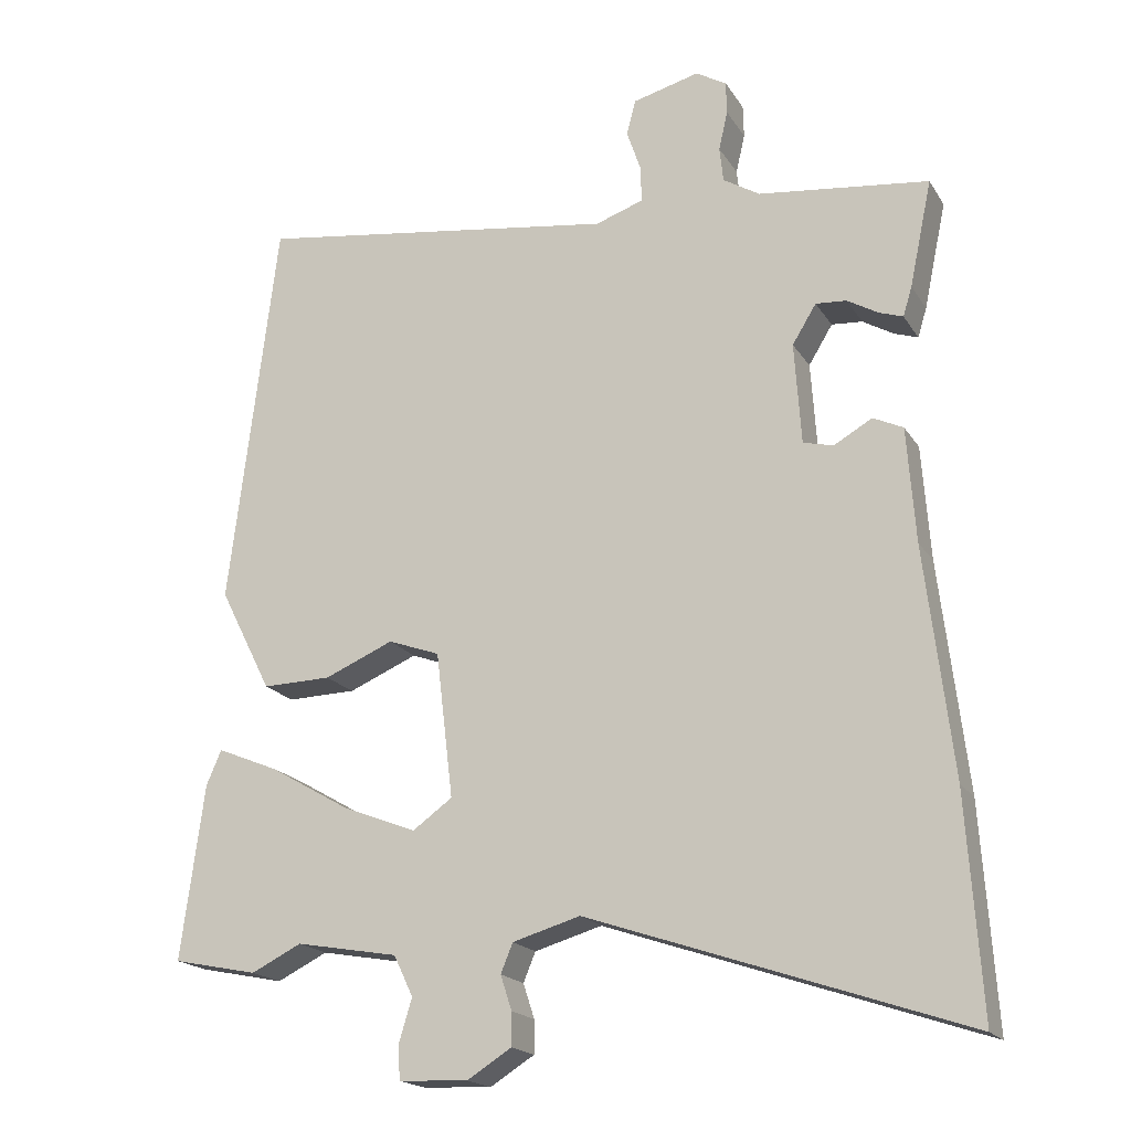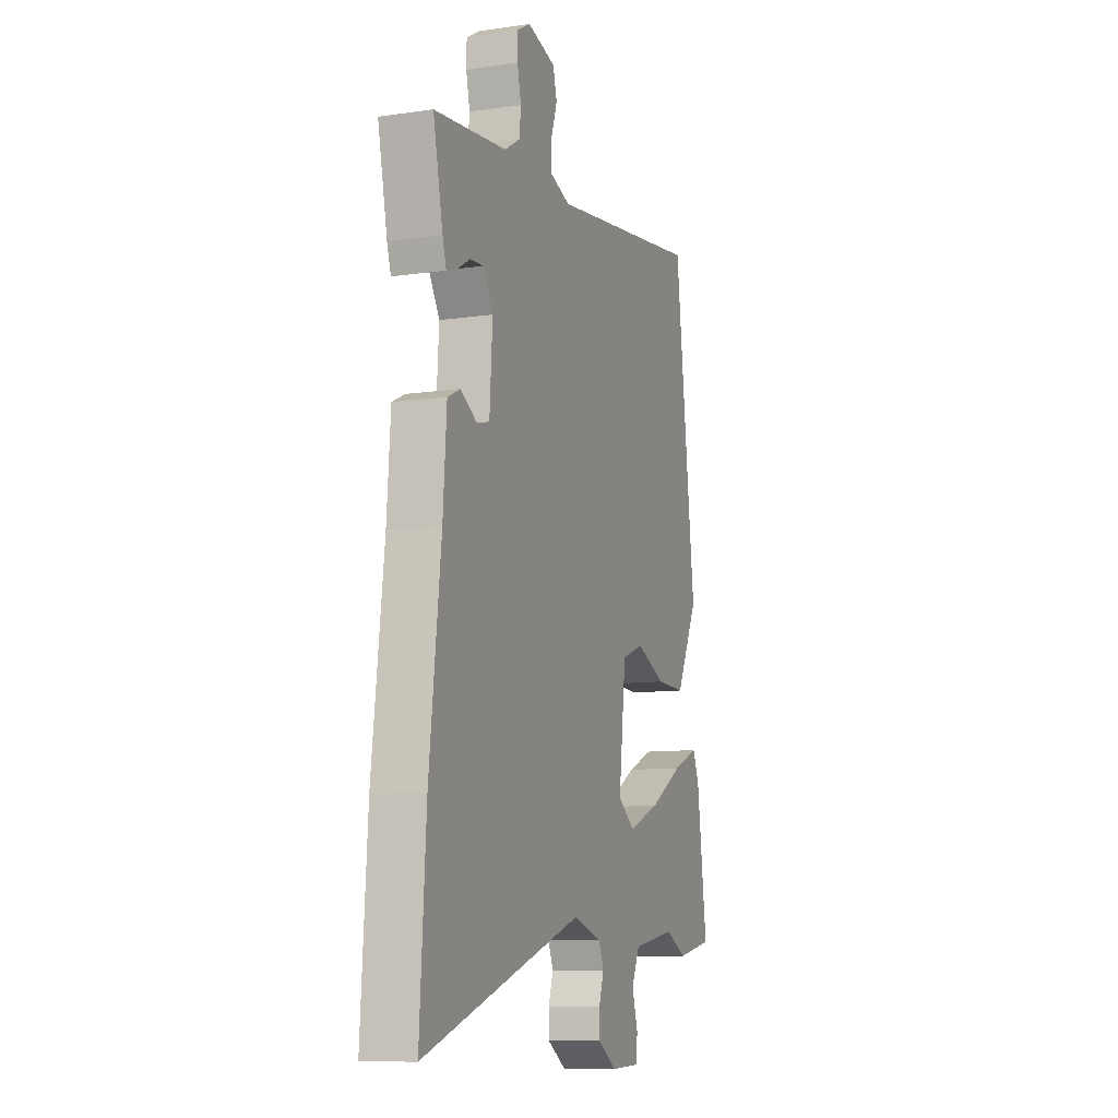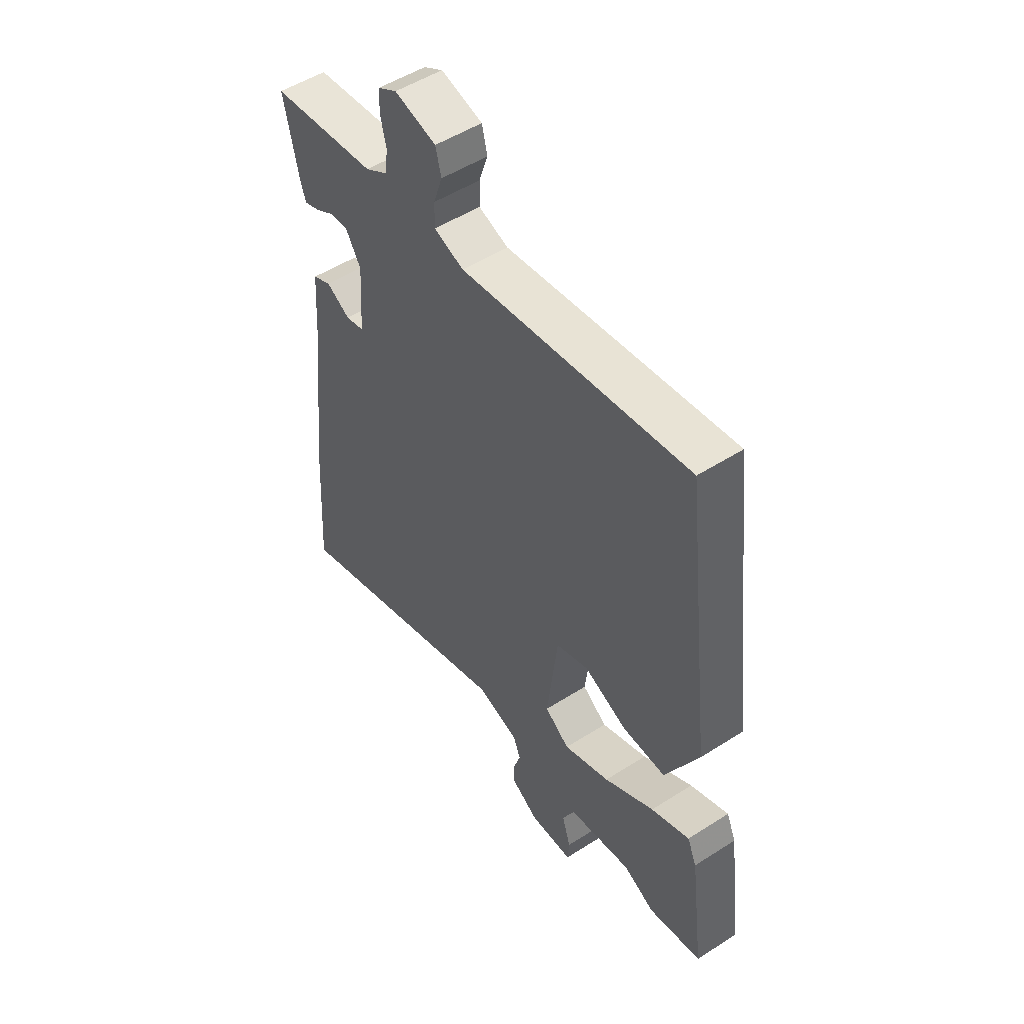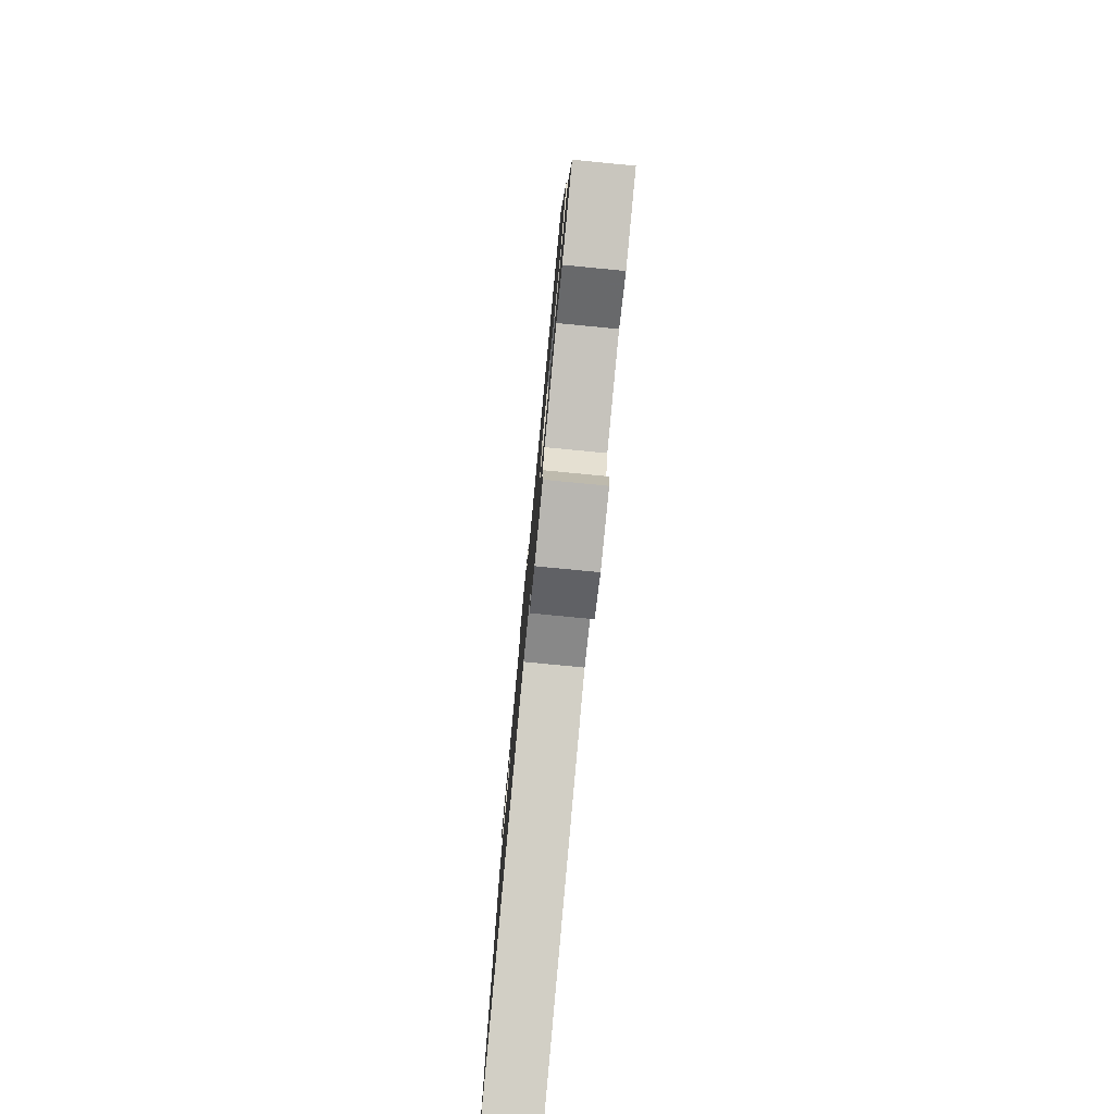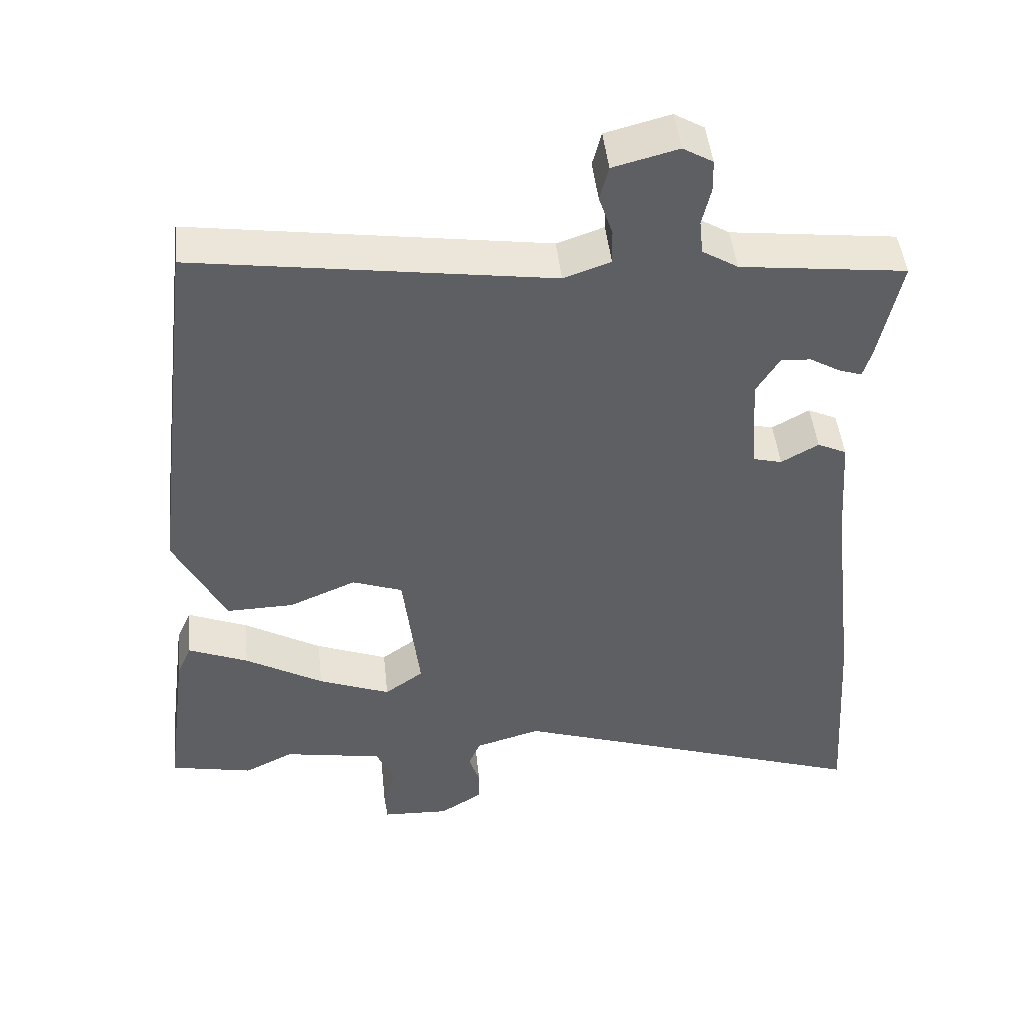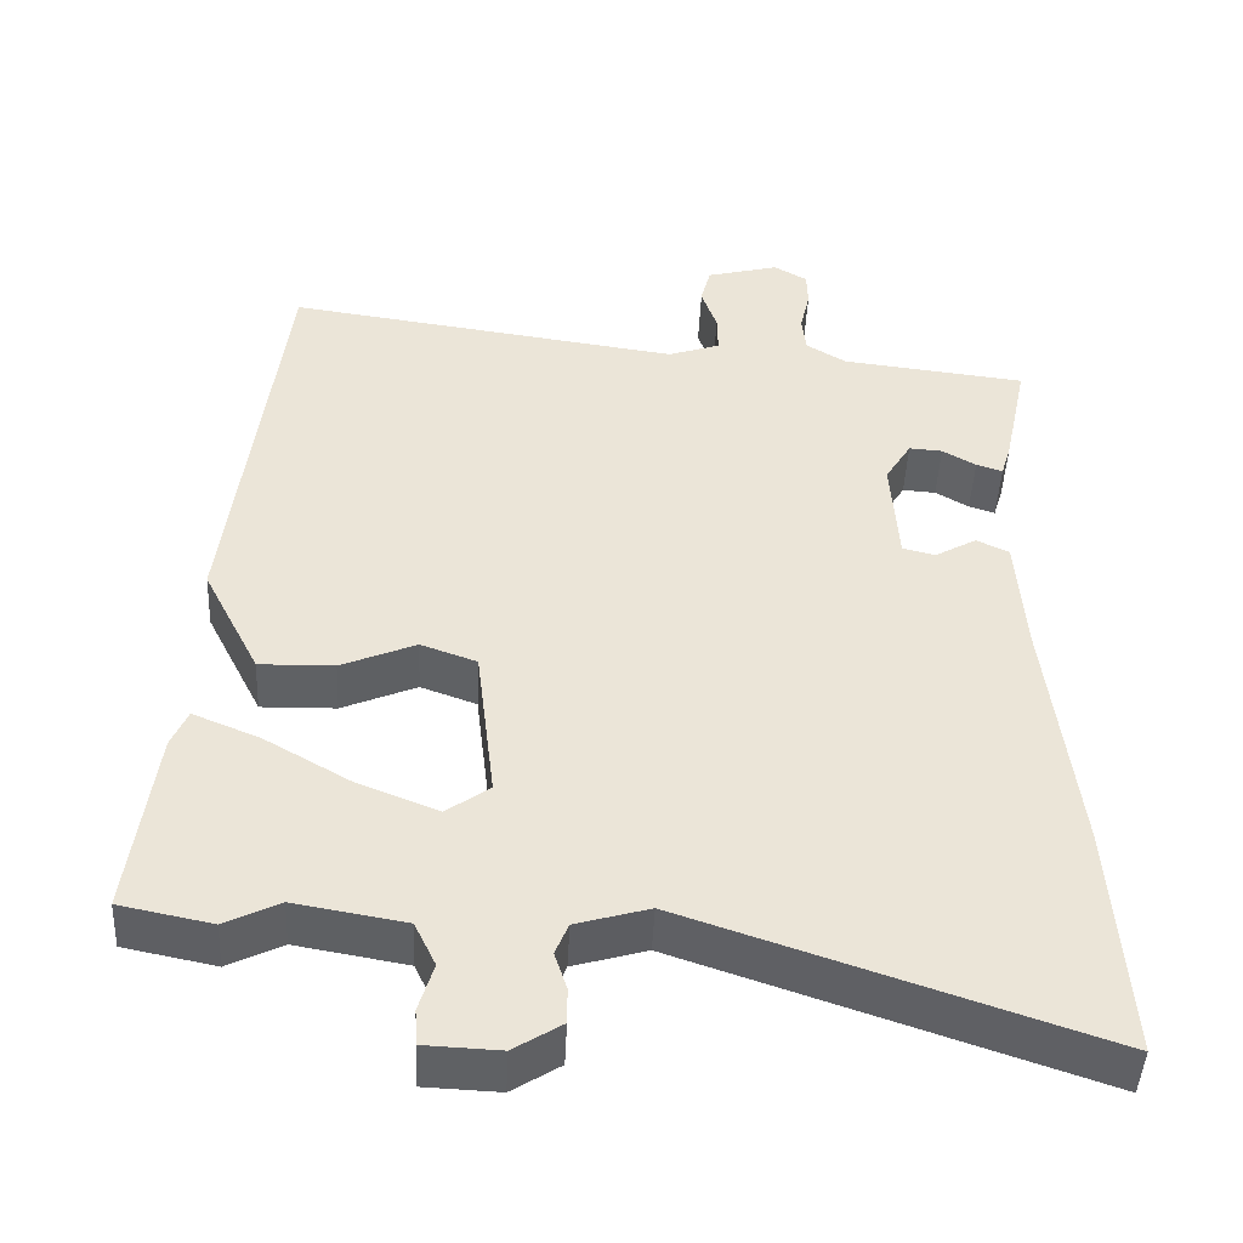
<metadata>
{"format":"obj","ext":"obj","renderer":"f3d","projection":"perspective","resolution":1024,"background":"white","views":[{"elev":-18.8,"azim":22.8,"up":"+Z"},{"elev":-10.2,"azim":110.1,"up":"+Z"},{"elev":51.7,"azim":-124.7,"up":"+Z"},{"elev":-79.0,"azim":-95.5,"up":"+Z"},{"elev":46.5,"azim":-6.0,"up":"+Z"},{"elev":-45.9,"azim":-2.7,"up":"+Z"}]}
</metadata>
<code>
v -0.451 0.07 0.534
v 0.035 0.07 0.464
v 0.099 0.07 0.486
v 0.098 0.07 0.534
v 0.079 0.07 0.59
v 0.091 0.07 0.637
v 0.18 0.07 0.66
v 0.221 0.07 0.636
v 0.222 0.07 0.592
v 0.21 0.07 0.54
v 0.215 0.07 0.493
v 0.264 0.07 0.463
v 0.491 0.07 0.436
v 0.461 0.07 0.294
v 0.449 0.07 0.255
v 0.417 0.07 0.266
v 0.376 0.07 0.29
v 0.335 0.07 0.293
v 0.303 0.07 0.241
v 0.312 0.07 0.106
v 0.352 0.07 0.096
v 0.403 0.07 0.125
v 0.443 0.07 0.106
v 0.454 0.07 -0.047
v 0.49 0.07 -0.351
v 0.509 0.07 -0.641
v 0.008 0.07 -0.471
v -0.082 0.07 -0.497
v -0.098 0.07 -0.536
v -0.083 0.07 -0.582
v -0.083 0.07 -0.626
v -0.142 0.07 -0.663
v -0.234 0.07 -0.659
v -0.237 0.07 -0.615
v -0.219 0.07 -0.556
v -0.245 0.07 -0.502
v -0.381 0.07 -0.478
v -0.448 0.07 -0.511
v -0.561 0.07 -0.488
v -0.53 0.07 -0.255
v -0.51 0.07 -0.209
v -0.428 0.07 -0.243
v -0.321 0.07 -0.305
v -0.222 0.07 -0.344
v -0.169 0.07 -0.306
v -0.192 0.07 -0.112
v -0.261 0.07 -0.087
v -0.353 0.07 -0.126
v -0.445 0.07 -0.128
v -0.515 0.07 0.01
v -0.451 0 0.534
v 0.035 0 0.464
v 0.099 0 0.486
v 0.098 0 0.534
v 0.079 0 0.59
v 0.091 0 0.637
v 0.18 0 0.66
v 0.221 0 0.636
v 0.222 0 0.592
v 0.21 0 0.54
v 0.215 0 0.493
v 0.264 0 0.463
v 0.491 0 0.436
v 0.461 0 0.294
v 0.449 0 0.255
v 0.417 0 0.266
v 0.376 0 0.29
v 0.335 0 0.293
v 0.303 0 0.241
v 0.312 0 0.106
v 0.352 0 0.096
v 0.403 0 0.125
v 0.443 0 0.106
v 0.454 0 -0.047
v 0.49 0 -0.351
v 0.509 0 -0.641
v 0.008 0 -0.471
v -0.082 0 -0.497
v -0.098 0 -0.536
v -0.083 0 -0.582
v -0.083 0 -0.626
v -0.142 0 -0.663
v -0.234 0 -0.659
v -0.237 0 -0.615
v -0.219 0 -0.556
v -0.245 0 -0.502
v -0.381 0 -0.478
v -0.448 0 -0.511
v -0.561 0 -0.488
v -0.53 0 -0.255
v -0.51 0 -0.209
v -0.428 0 -0.243
v -0.321 0 -0.305
v -0.222 0 -0.344
v -0.169 0 -0.306
v -0.192 0 -0.112
v -0.261 0 -0.087
v -0.353 0 -0.126
v -0.445 0 -0.128
v -0.515 0 0.01
f 47 48 49 50
f 46 47 50 1
f 40 41 42 43
f 40 43 44
f 37 38 39 40
f 36 37 40 44
f 35 36 44 45
f 33 34 35
f 32 33 35 45
f 29 30 31 32
f 24 25 26 27
f 24 27 28
f 21 22 23 24
f 20 21 24 28
f 19 20 28
f 14 15 16 17
f 12 13 14 17
f 11 12 17 18
f 7 8 9 10
f 7 10 11
f 4 5 6 7
f 3 4 7 11
f 2 3 11 18
f 46 1 2 18
f 29 32 45
f 28 29 45 46
f 19 28 46
f 18 19 46
f 100 99 98 97
f 51 100 97 96
f 93 92 91 90
f 94 93 90
f 90 89 88 87
f 94 90 87 86
f 95 94 86 85
f 85 84 83
f 95 85 83 82
f 82 81 80 79
f 77 76 75 74
f 78 77 74
f 74 73 72 71
f 78 74 71 70
f 78 70 69
f 67 66 65 64
f 67 64 63 62
f 68 67 62 61
f 60 59 58 57
f 61 60 57
f 57 56 55 54
f 61 57 54 53
f 68 61 53 52
f 68 52 51 96
f 95 82 79
f 96 95 79 78
f 96 78 69
f 96 69 68
f 1 51 52 2
f 2 52 53 3
f 3 53 54 4
f 4 54 55 5
f 5 55 56 6
f 6 56 57 7
f 7 57 58 8
f 8 58 59 9
f 9 59 60 10
f 10 60 61 11
f 11 61 62 12
f 12 62 63 13
f 13 63 64 14
f 14 64 65 15
f 15 65 66 16
f 16 66 67 17
f 17 67 68 18
f 18 68 69 19
f 19 69 70 20
f 20 70 71 21
f 21 71 72 22
f 22 72 73 23
f 23 73 74 24
f 24 74 75 25
f 25 75 76 26
f 26 76 77 27
f 27 77 78 28
f 28 78 79 29
f 29 79 80 30
f 30 80 81 31
f 31 81 82 32
f 32 82 83 33
f 33 83 84 34
f 34 84 85 35
f 35 85 86 36
f 36 86 87 37
f 37 87 88 38
f 38 88 89 39
f 39 89 90 40
f 40 90 91 41
f 41 91 92 42
f 42 92 93 43
f 43 93 94 44
f 44 94 95 45
f 45 95 96 46
f 46 96 97 47
f 47 97 98 48
f 48 98 99 49
f 49 99 100 50
f 50 100 51 1

</code>
